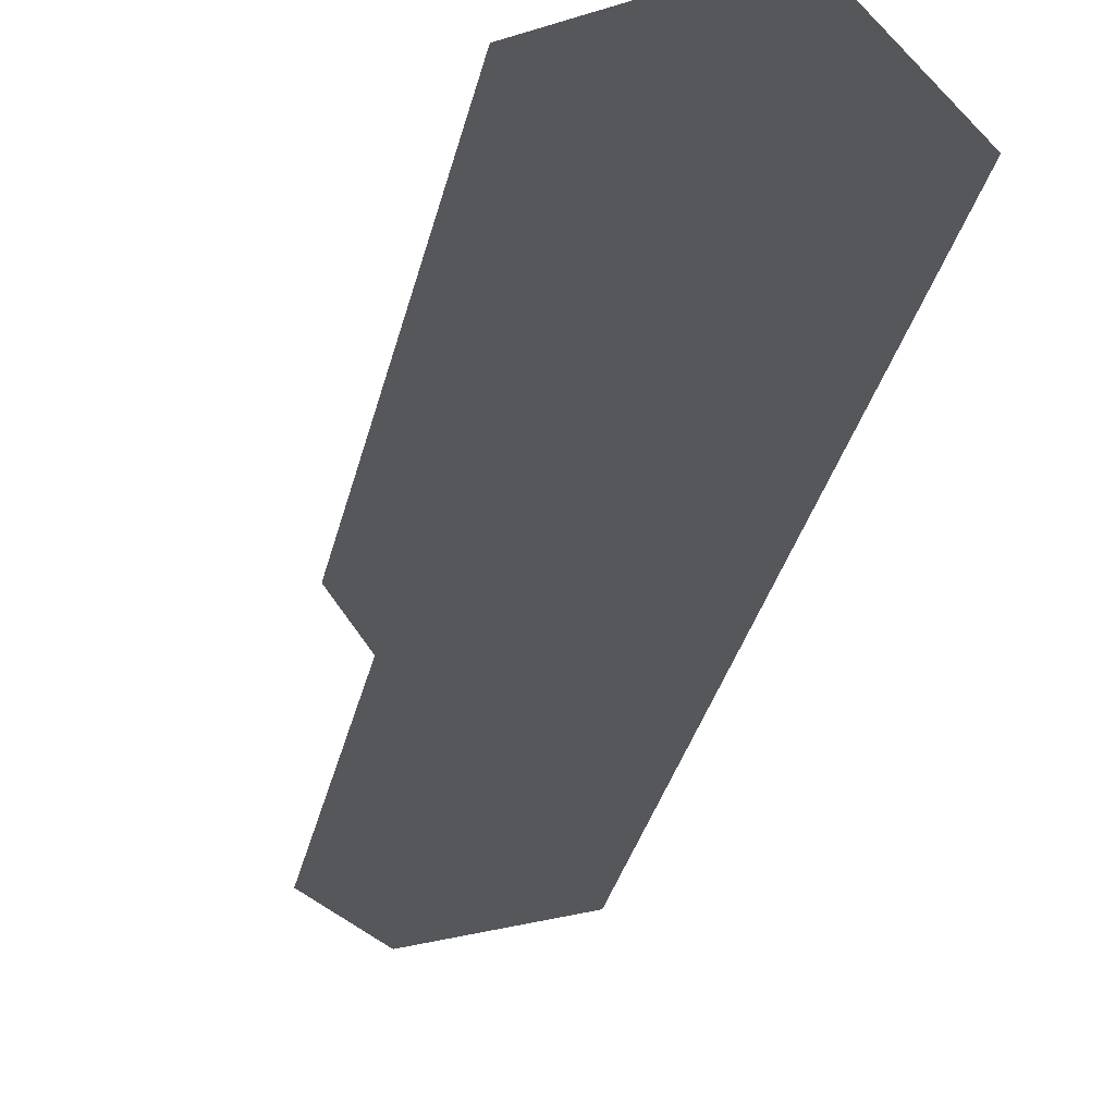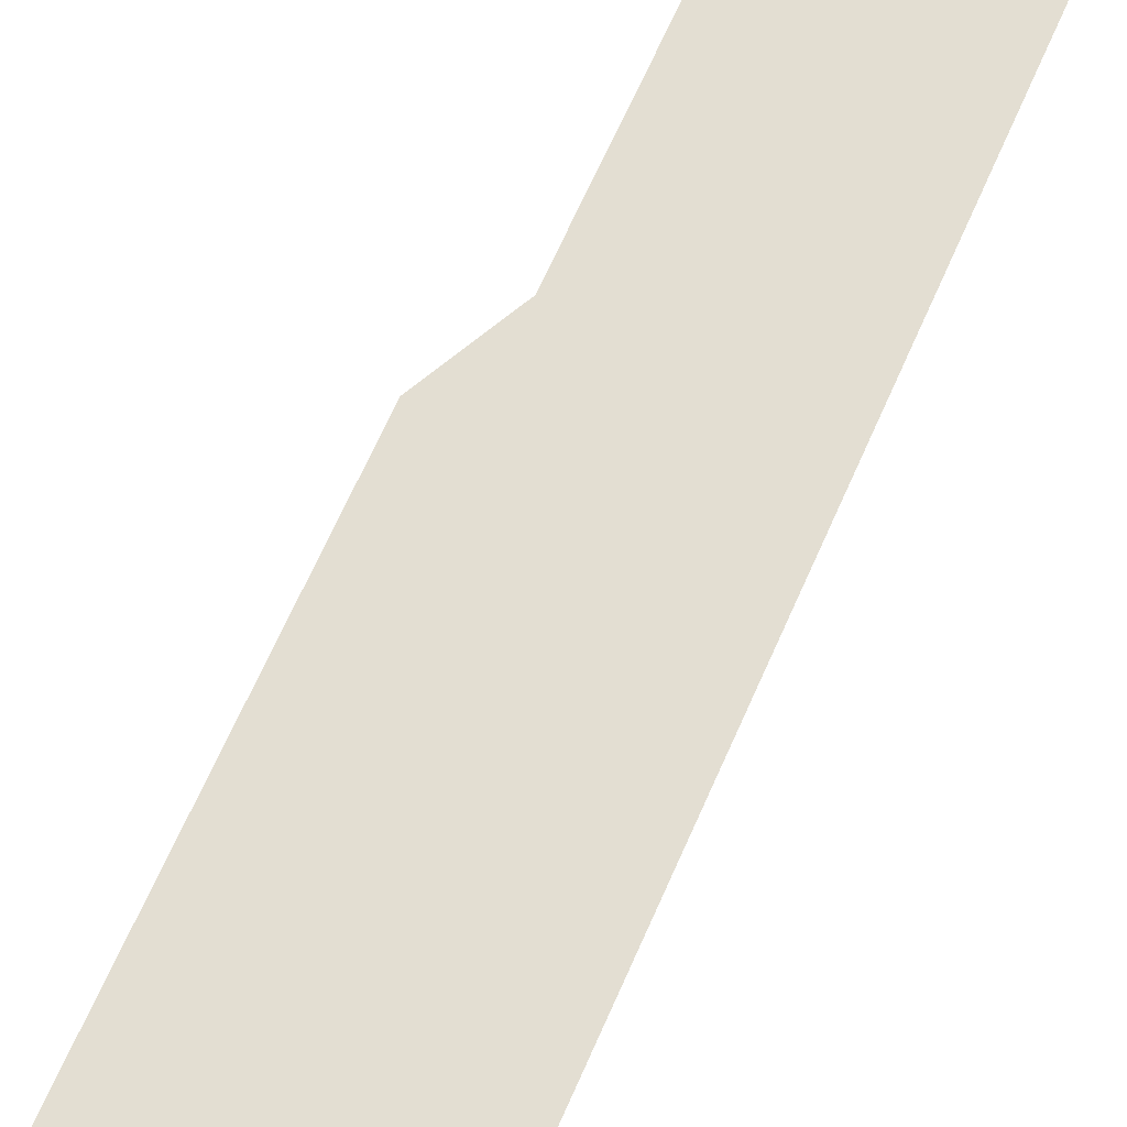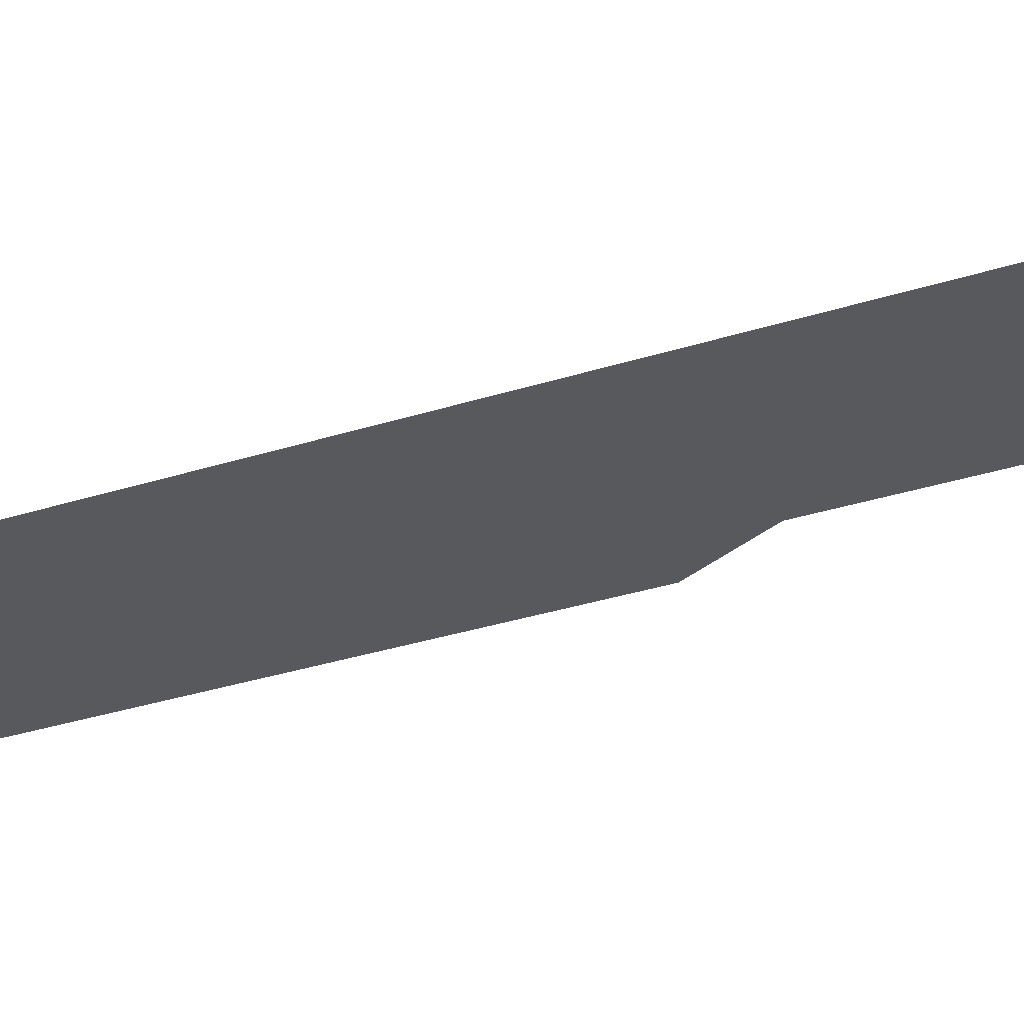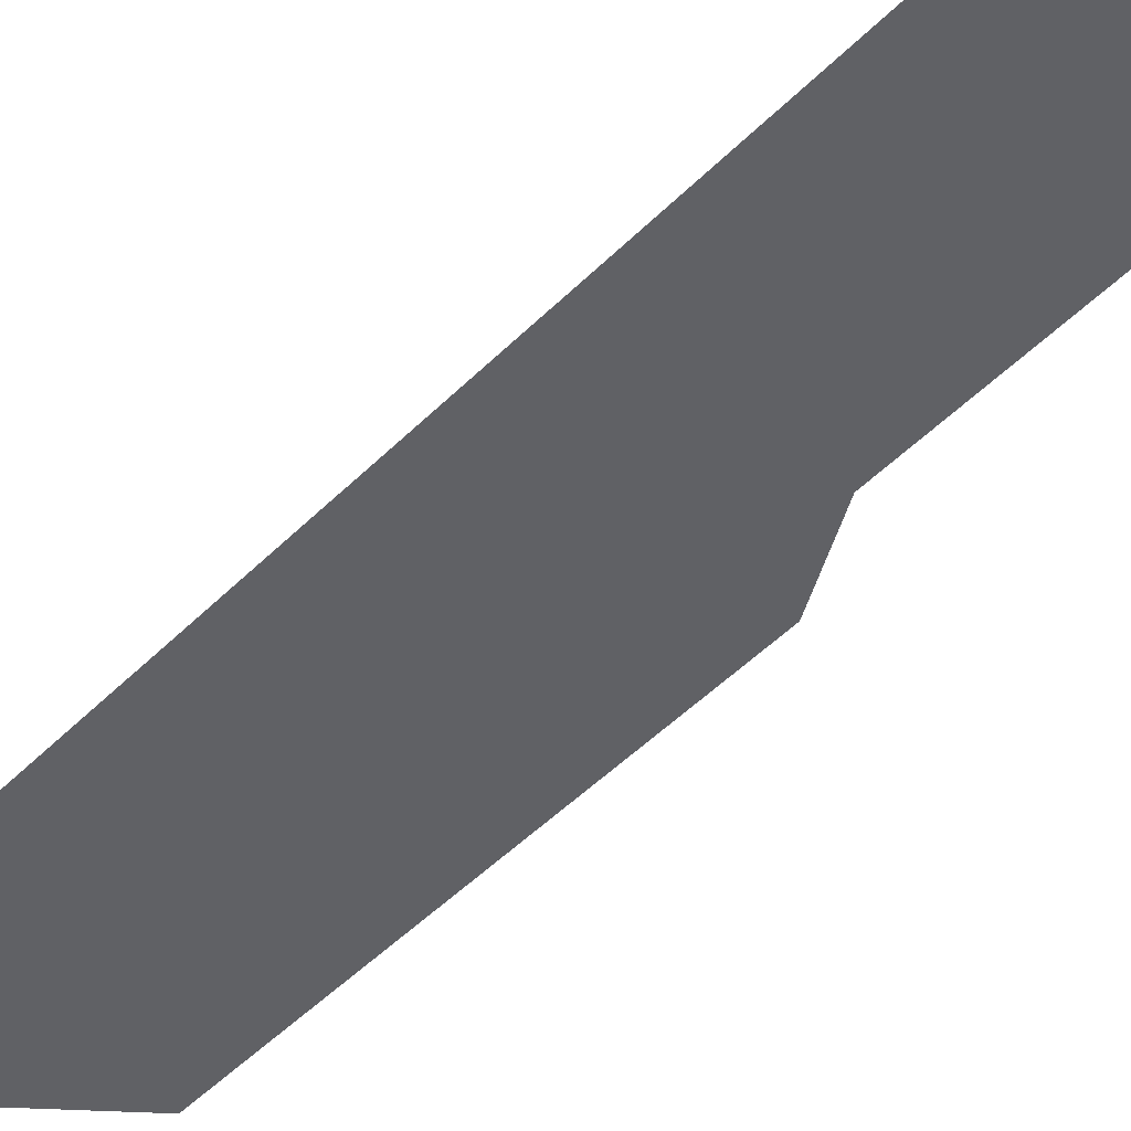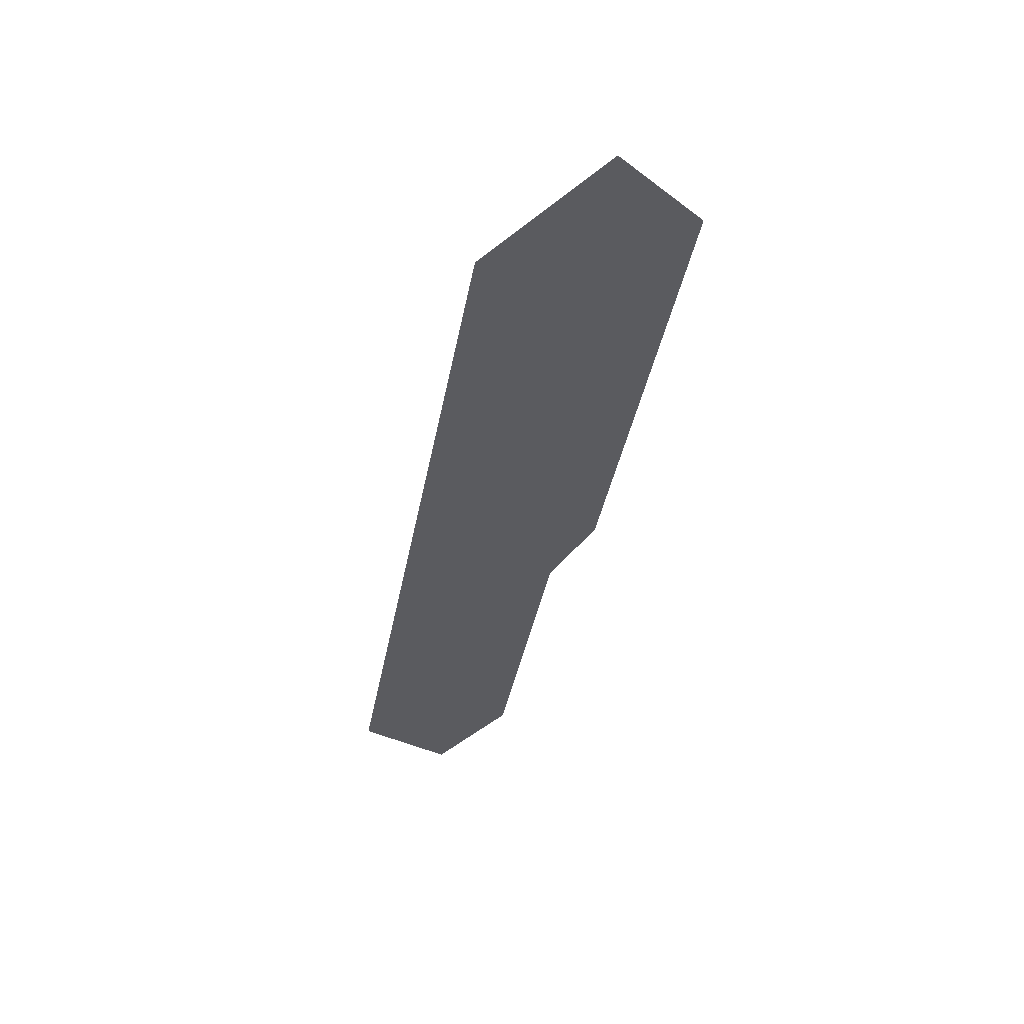
<metadata>
{"format":"obj","ext":"obj","renderer":"f3d","projection":"perspective","resolution":1024,"background":"white","views":[{"elev":-26.9,"azim":-21.4,"up":"+Y"},{"elev":67.4,"azim":13.2,"up":"+Y"},{"elev":-30.0,"azim":105.0,"up":"+Y"},{"elev":-48.1,"azim":127.5,"up":"+Y"},{"elev":53.9,"azim":165.8,"up":"+Z"}]}
</metadata>
<code>
o #ID1297
v -0.01493 0.7857 0.4129
v -0.01494 0.7857 0.4178
v -0.0157 0.7857 0.4169
v -0.0138 0.7857 0.4169
v -0.01449 0.7857 0.4123
v -0.014 0.7857 0.4097
v -0.01328 0.7857 0.4091
v -0.0125 0.7857 0.41
v -0.0125 0.7857 0.41
v -0.01328 0.7857 0.4091
v -0.0138 0.7857 0.4169
v -0.014 0.7857 0.4097
v -0.01449 0.7857 0.4123
v -0.01493 0.7857 0.4129
v -0.01494 0.7857 0.4178
v -0.0157 0.7857 0.4169
f 1 2 3
f 2 1 4
f 4 1 5
f 4 5 6
f 4 6 7
f 4 7 8
f 9 10 11
f 10 12 11
f 12 13 11
f 13 14 11
f 11 14 15
f 16 15 14

</code>
